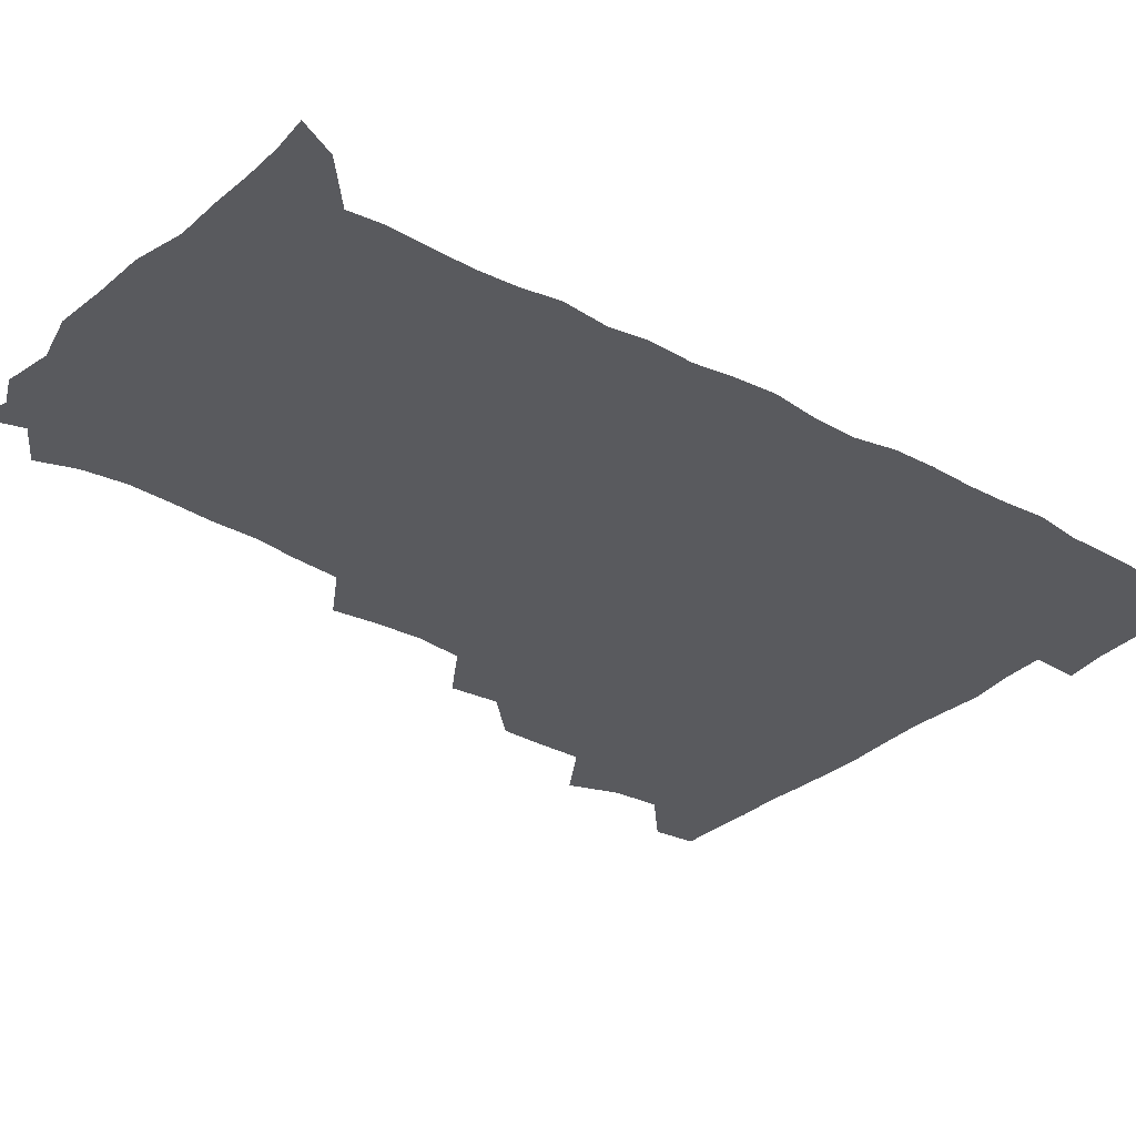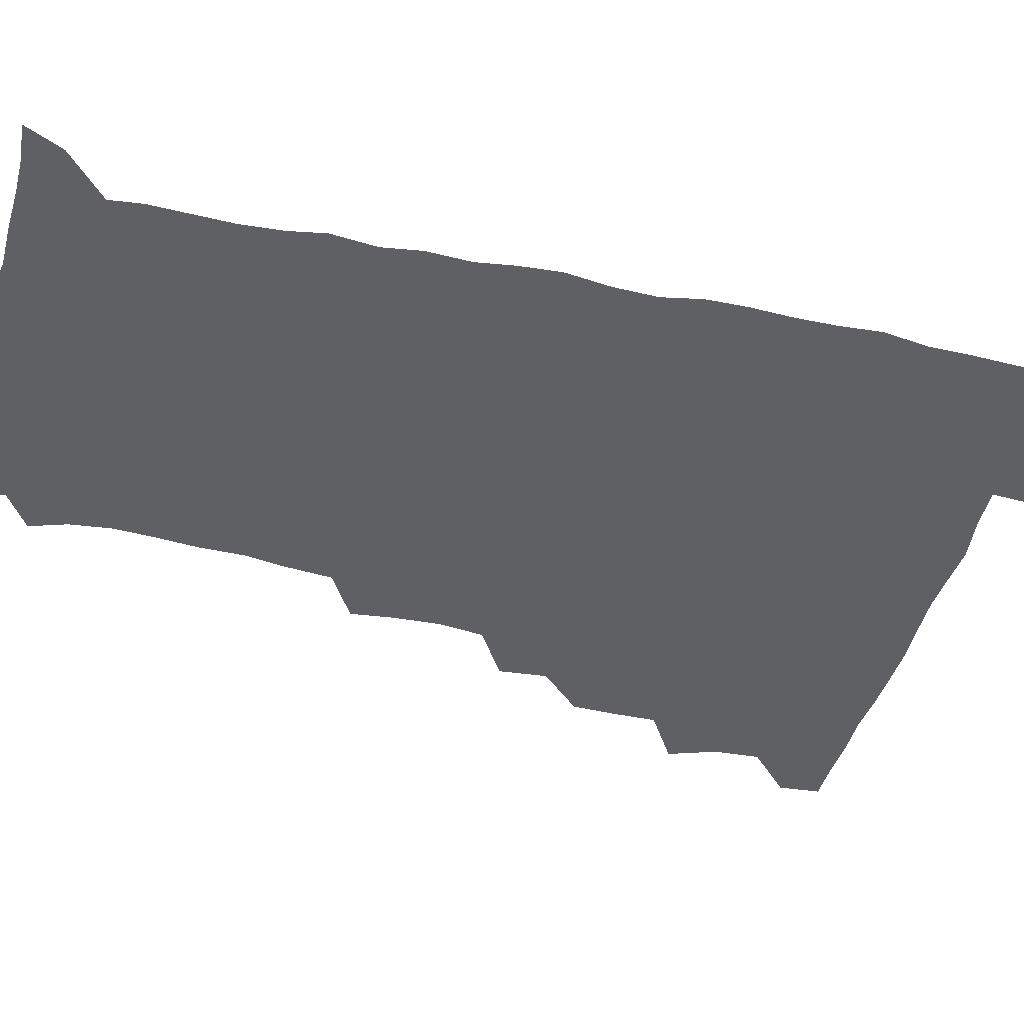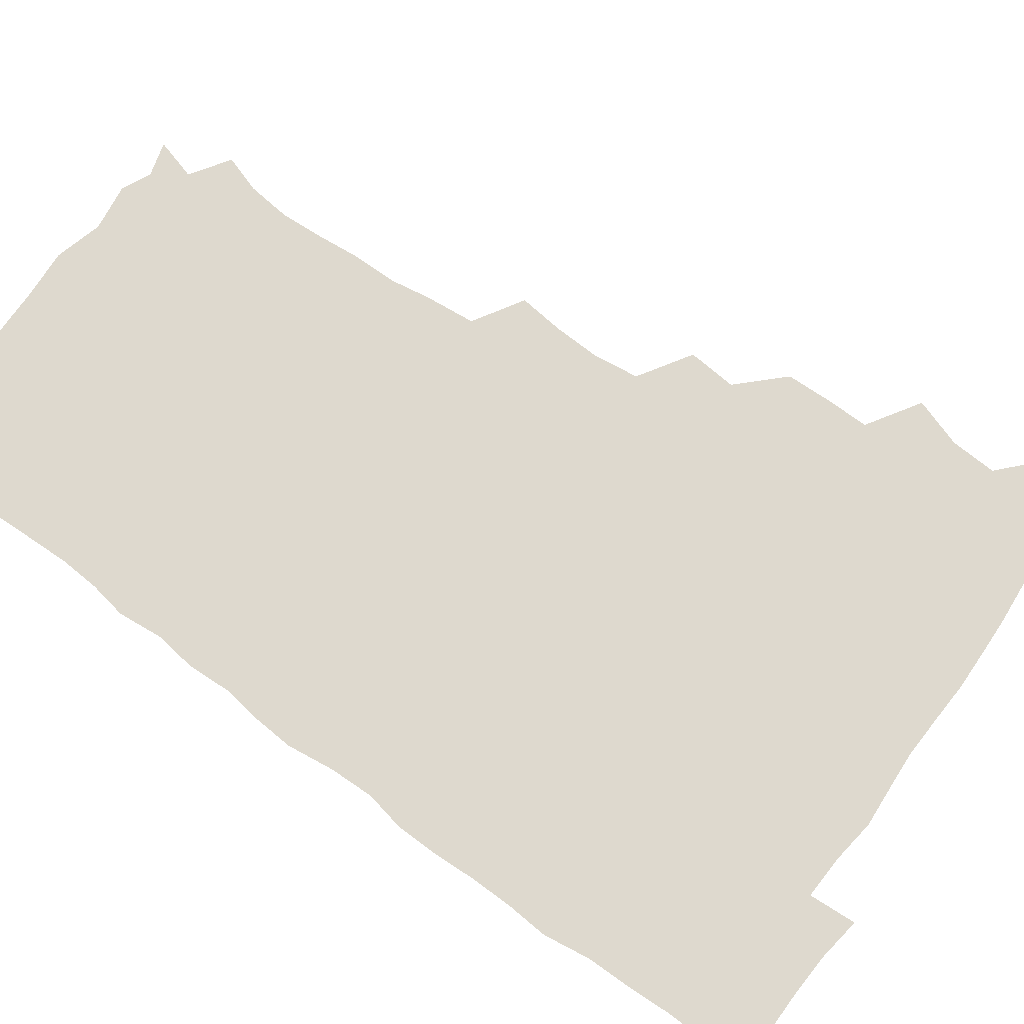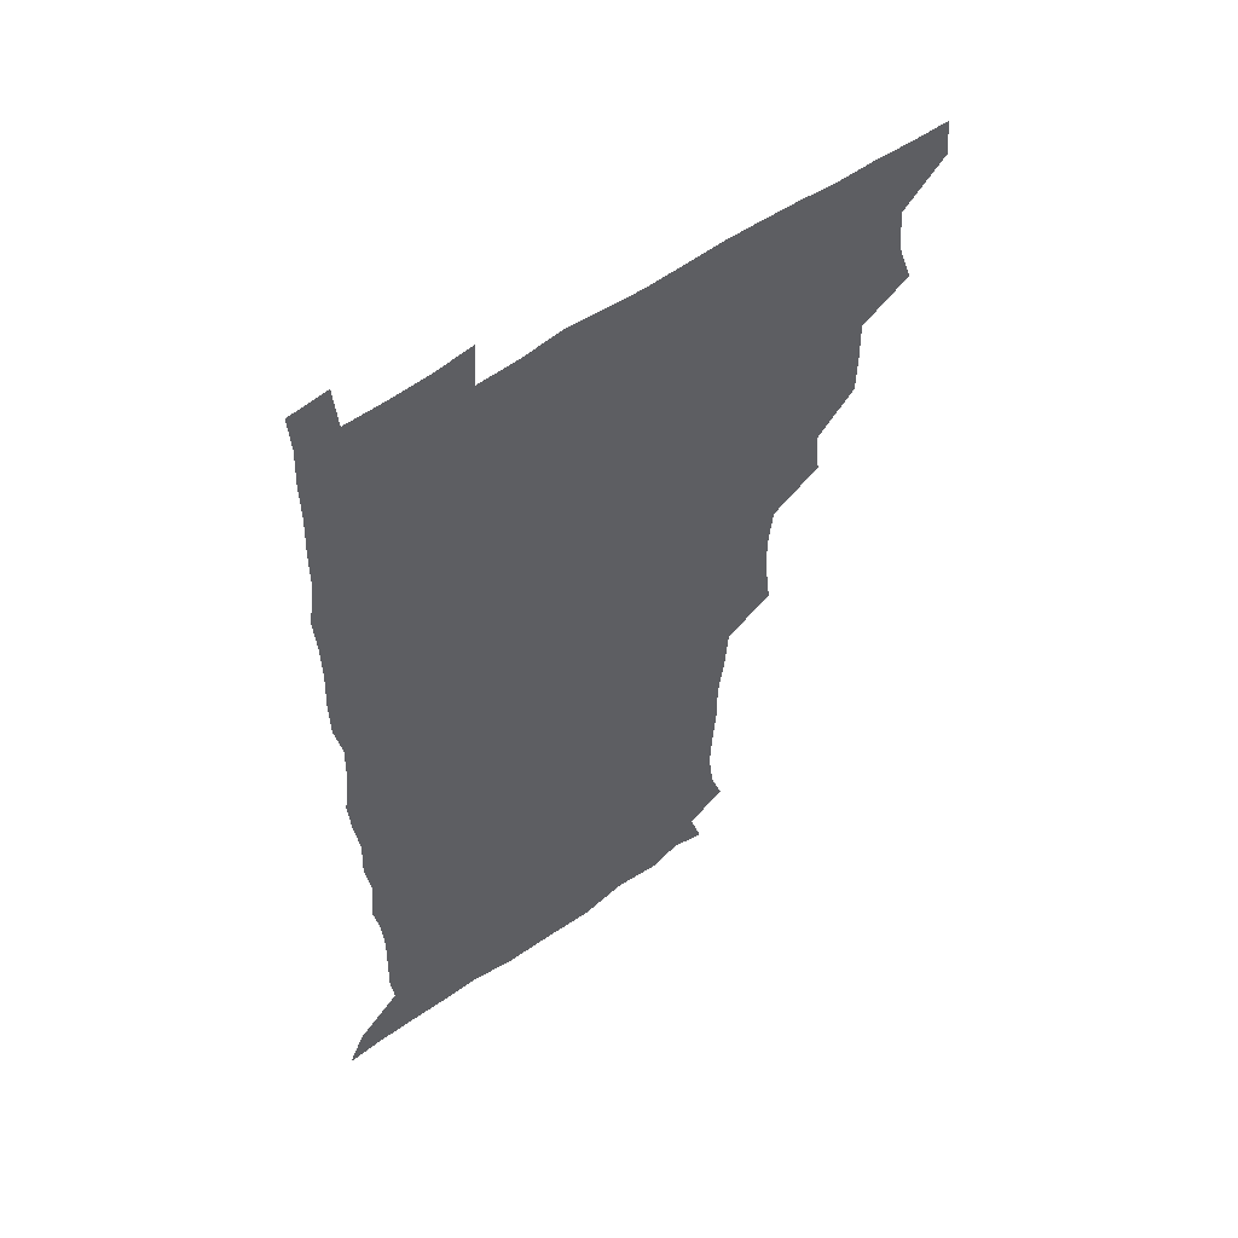
<metadata>
{"format":"obj","ext":"obj","renderer":"f3d","projection":"perspective","resolution":1024,"background":"white","views":[{"elev":-31.3,"azim":51.7,"up":"+Z"},{"elev":-43.0,"azim":75.3,"up":"+Z"},{"elev":71.6,"azim":125.8,"up":"+Z"},{"elev":55.1,"azim":143.2,"up":"+Y"}]}
</metadata>
<code>
v 479.8 509.8 0
v 481.1 525.1 0
v 489.5 459.8 0
v 495.6 477.4 0
v 496.6 494.2 0
v 497.1 509.9 0
v 496.5 525.1 0
v 508.7 415.8 0
v 508.4 431.5 0
v 508.5 447.8 0
v 511.8 465.3 0
v 512.3 480.1 0
v 513.5 495.5 0
v 512.7 510.1 0
v 511.3 525.9 0
v 522.2 382.6 0
v 523.9 400.3 0
v 525.7 418.3 0
v 526.5 435 0
v 525.6 449.9 0
v 526.7 465.3 0
v 527.3 480.5 0
v 528.4 495.6 0
v 527.4 510.4 0
v 526.5 525.6 0
v 540.5 320.9 0
v 542.4 337.2 0
v 543.2 354.1 0
v 541.2 370.8 0
v 540.7 387.9 0
v 543.2 406.3 0
v 541 420.1 0
v 544.3 438.1 0
v 543.8 452.2 0
v 542.8 466.4 0
v 543.3 481.1 0
v 543.3 495.5 0
v 542.5 510.1 0
v 541 526.9 0
v 558.1 199.8 0
v 562.8 213.6 0
v 564.6 229.4 0
v 563.8 245.1 0
v 562.5 260.1 0
v 562.4 277.4 0
v 560.2 291.9 0
v 558.5 310 0
v 558.3 327.4 0
v 558.4 343.7 0
v 557.7 358.9 0
v 557.5 375.3 0
v 557.2 391 0
v 557.8 407.2 0
v 557.1 421.8 0
v 558 437.2 0
v 558.4 452.4 0
v 558.6 467 0
v 558.3 481.3 0
v 557.7 495.7 0
v 556.9 510.7 0
v 555.6 527.4 0
v 568 175.4 0
v 572.4 190.5 0
v 571.6 202.1 0
v 577.6 222.7 0
v 577.5 237.8 0
v 577 252.9 0
v 576.3 268.2 0
v 575 282.7 0
v 574.6 299.7 0
v 574.3 316.5 0
v 574.2 332.3 0
v 573.2 346.4 0
v 572.9 361.9 0
v 572.4 377 0
v 572.3 392.4 0
v 573 408.3 0
v 573.4 423.4 0
v 573.1 437.7 0
v 573.3 452.6 0
v 572.9 466.9 0
v 572.5 481.3 0
v 572.4 495.6 0
v 571.9 510 0
v 570 527.8 0
v 580.6 179 0
v 585 192.4 0
v 587.3 208.2 0
v 591.6 228.5 0
v 590.8 242.6 0
v 590.9 257.7 0
v 590.1 272.4 0
v 588.6 285.6 0
v 588.6 302.3 0
v 588.2 317.3 0
v 588.1 333.1 0
v 588.1 348.6 0
v 587.5 363.1 0
v 587.7 379.2 0
v 587.7 394.2 0
v 587.7 408.6 0
v 588.4 424.4 0
v 587.4 437.6 0
v 587.9 452.7 0
v 588.3 467 0
v 587.1 481.5 0
v 586.9 495.8 0
v 586.4 510.4 0
v 585 527.1 0
v 591.2 174.1 0
v 601.8 199 0
v 604.2 215.9 0
v 604.6 229.6 0
v 603.3 241.3 0
v 604 259.5 0
v 603.4 273.8 0
v 603.4 289.6 0
v 602.9 304.1 0
v 602.7 318.5 0
v 602.4 333.9 0
v 602.5 349.4 0
v 601.8 363 0
v 601.8 378 0
v 601.7 392.7 0
v 602.2 409.1 0
v 602.1 423.7 0
v 601.8 437.5 0
v 602.3 452.6 0
v 602.4 467 0
v 602 481.4 0
v 601.3 496.4 0
v 601.1 510.8 0
v 600.1 526.6 0
v 608.4 176.6 0
v 616.2 199.6 0
v 617.7 215.6 0
v 618.2 231 0
v 618.1 245.6 0
v 617.7 259.6 0
v 617.4 274.3 0
v 617.1 289.2 0
v 616.6 303.4 0
v 617.1 321.4 0
v 616.9 335 0
v 616.8 350 0
v 616.1 363.1 0
v 616.6 379.2 0
v 616.6 394.3 0
v 616.6 409.3 0
v 616.4 423.4 0
v 616.5 438 0
v 617 453.3 0
v 616.8 467.2 0
v 617 481.5 0
v 617.2 495.6 0
v 616.4 510.3 0
v 614.6 527.4 0
v 625.7 172.1 0
v 630.1 197.8 0
v 631.5 215.8 0
v 631.9 232 0
v 631.7 245.8 0
v 631.8 261 0
v 631.4 275.8 0
v 631.3 290.7 0
v 631.5 305.4 0
v 631.3 319.5 0
v 631 334.8 0
v 630.9 349.9 0
v 631.1 365.6 0
v 630.9 379.2 0
v 630.9 394.5 0
v 630.9 409.8 0
v 630.9 423.5 0
v 630.9 438.1 0
v 631.2 452.9 0
v 631.3 467.1 0
v 631.5 481.4 0
v 631.8 495.6 0
v 631 510.6 0
v 629 528.4 0
v 644.2 173.3 0
v 645.2 196.7 0
v 645.5 215.8 0
v 645.6 231.8 0
v 645.6 245.2 0
v 645.7 261.1 0
v 645.7 274.4 0
v 645.2 289.8 0
v 645.2 307.5 0
v 645.5 319.6 0
v 645.4 333.5 0
v 645.2 349.6 0
v 645.1 364.8 0
v 645.1 380.3 0
v 645.2 394.6 0
v 645.4 408.9 0
v 645.2 424.1 0
v 645 439.2 0
v 645.7 452.7 0
v 645.9 466.9 0
v 646 481.7 0
v 646.2 495.9 0
v 646 510.6 0
v 645.1 526.3 0
v 662.4 173.7 0
v 660.6 196.6 0
v 659.9 214.2 0
v 659.4 230.8 0
v 660.1 243.1 0
v 659.2 260.8 0
v 659.5 275.6 0
v 659.3 290.6 0
v 659.3 305.7 0
v 659.3 320.2 0
v 659.4 334.1 0
v 659.1 350.7 0
v 659.2 365 0
v 660 378.3 0
v 659.3 394.4 0
v 659.8 408.6 0
v 659.8 423.5 0
v 660.6 437.5 0
v 660.1 453 0
v 660.3 467.3 0
v 660.5 481.6 0
v 660.5 496.2 0
v 660.8 510.6 0
v 660.6 525.7 0
v 659.6 542.9 0
v 679.9 177.5 0
v 675.9 196.2 0
v 673.9 214.1 0
v 673.4 229.6 0
v 673.7 243.9 0
v 673.5 259 0
v 673 275.3 0
v 673.5 289.3 0
v 672.7 306 0
v 673.2 320 0
v 673 335.3 0
v 673.8 349 0
v 673.4 364.3 0
v 673.9 378.5 0
v 675 392 0
v 674.3 407.8 0
v 674.2 423 0
v 674.7 437.3 0
v 673.8 453.6 0
v 674.6 467.3 0
v 674.8 481.8 0
v 675.2 496.2 0
v 675.3 510.7 0
v 675.3 525.7 0
v 675.2 540.7 0
v 696.7 177.5 0
v 691 195.1 0
v 688.2 212.1 0
v 687.2 227.9 0
v 687.6 242.1 0
v 687.3 257.7 0
v 687.5 272.5 0
v 687.7 287.5 0
v 687.6 302.7 0
v 686.8 319.1 0
v 687.7 333 0
v 688.4 347.2 0
v 688.4 362 0
v 688 377.4 0
v 689.4 391 0
v 687.2 409.4 0
v 689.4 422 0
v 689.3 436.9 0
v 689.3 451.9 0
v 689.4 466.7 0
v 689.6 481.3 0
v 689.7 496.2 0
v 689.8 510.8 0
v 690.2 525.4 0
v 690.5 539.9 0
v 711.5 178.1 0
v 705.6 193.6 0
v 702 209.8 0
v 702 223.8 0
v 701.8 238.5 0
v 701.5 253.9 0
v 701 270.2 0
v 702.1 284.4 0
v 702 299.5 0
v 701.7 315.4 0
v 702.5 329.8 0
v 704.1 343.7 0
v 702.2 360.8 0
v 702.2 375.4 0
v 704.7 388.8 0
v 703.4 405.8 0
v 703.4 420.8 0
v 704.8 434.9 0
v 703.4 451.2 0
v 703.9 465.8 0
v 704.2 480.6 0
v 705 495.3 0
v 704.5 510.6 0
v 705.3 525.3 0
v 705.1 539.8 0
v 706.6 557.2 0
v 725.2 178 0
v 717.6 193.8 0
v 715.3 205.7 0
v 716.6 217.6 0
v 716.3 232.2 0
v 715.9 247.6 0
v 716.9 262.2 0
v 719.4 275.7 0
v 717.8 292.5 0
v 719.9 306.7 0
v 719.3 322.9 0
v 721.4 337.1 0
v 722.5 351.9 0
v 720.4 368.9 0
v 720 385 0
v 722.9 399.4 0
v 723.2 414.7 0
v 722.5 430.3 0
v 722.8 445.9 0
v 723.9 460.7 0
v 721.5 477.6 0
v 721.5 493.4 0
v 720.8 509.6 0
v 721.1 525.2 0
v 720.4 540.5 0
v 721.4 555.3 0
v 738.3 176.8 0
v 731.8 190.7 0
f 5 6 1
f 1 6 2
f 6 7 2
f 10 11 3
f 3 11 4
f 11 12 4
f 4 12 5
f 12 13 5
f 5 13 6
f 13 14 6
f 6 14 7
f 14 15 7
f 17 18 8
f 8 18 9
f 18 19 9
f 9 19 10
f 19 20 10
f 10 20 11
f 20 21 11
f 11 21 12
f 21 22 12
f 12 22 13
f 22 23 13
f 13 23 14
f 23 24 14
f 14 24 15
f 24 25 15
f 29 30 16
f 16 30 17
f 30 31 17
f 17 31 18
f 31 32 18
f 18 32 19
f 32 33 19
f 19 33 20
f 33 34 20
f 20 34 21
f 34 35 21
f 21 35 22
f 35 36 22
f 22 36 23
f 36 37 23
f 23 37 24
f 37 38 24
f 24 38 25
f 38 39 25
f 47 48 26
f 26 48 27
f 48 49 27
f 27 49 28
f 49 50 28
f 28 50 29
f 50 51 29
f 29 51 30
f 51 52 30
f 30 52 31
f 52 53 31
f 31 53 32
f 53 54 32
f 32 54 33
f 54 55 33
f 33 55 34
f 55 56 34
f 34 56 35
f 56 57 35
f 35 57 36
f 57 58 36
f 36 58 37
f 58 59 37
f 37 59 38
f 59 60 38
f 38 60 39
f 60 61 39
f 63 64 40
f 40 64 41
f 64 65 41
f 41 65 42
f 65 66 42
f 42 66 43
f 66 67 43
f 43 67 44
f 67 68 44
f 44 68 45
f 68 69 45
f 45 69 46
f 69 70 46
f 46 70 47
f 70 71 47
f 47 71 48
f 71 72 48
f 48 72 49
f 72 73 49
f 49 73 50
f 73 74 50
f 50 74 51
f 74 75 51
f 51 75 52
f 75 76 52
f 52 76 53
f 76 77 53
f 53 77 54
f 77 78 54
f 54 78 55
f 78 79 55
f 55 79 56
f 79 80 56
f 56 80 57
f 80 81 57
f 57 81 58
f 81 82 58
f 58 82 59
f 82 83 59
f 59 83 60
f 83 84 60
f 60 84 61
f 84 85 61
f 62 86 63
f 86 87 63
f 63 87 64
f 87 88 64
f 64 88 65
f 88 89 65
f 65 89 66
f 89 90 66
f 66 90 67
f 90 91 67
f 67 91 68
f 91 92 68
f 68 92 69
f 92 93 69
f 69 93 70
f 93 94 70
f 70 94 71
f 94 95 71
f 71 95 72
f 95 96 72
f 72 96 73
f 96 97 73
f 73 97 74
f 97 98 74
f 74 98 75
f 98 99 75
f 75 99 76
f 99 100 76
f 76 100 77
f 100 101 77
f 77 101 78
f 101 102 78
f 78 102 79
f 102 103 79
f 79 103 80
f 103 104 80
f 80 104 81
f 104 105 81
f 81 105 82
f 105 106 82
f 82 106 83
f 106 107 83
f 83 107 84
f 107 108 84
f 84 108 85
f 108 109 85
f 86 110 87
f 110 111 87
f 87 111 88
f 111 112 88
f 88 112 89
f 112 113 89
f 89 113 90
f 113 114 90
f 90 114 91
f 114 115 91
f 91 115 92
f 115 116 92
f 92 116 93
f 116 117 93
f 93 117 94
f 117 118 94
f 94 118 95
f 118 119 95
f 95 119 96
f 119 120 96
f 96 120 97
f 120 121 97
f 97 121 98
f 121 122 98
f 98 122 99
f 122 123 99
f 99 123 100
f 123 124 100
f 100 124 101
f 124 125 101
f 101 125 102
f 125 126 102
f 102 126 103
f 126 127 103
f 103 127 104
f 127 128 104
f 104 128 105
f 128 129 105
f 105 129 106
f 129 130 106
f 106 130 107
f 130 131 107
f 107 131 108
f 131 132 108
f 108 132 109
f 132 133 109
f 110 134 111
f 134 135 111
f 111 135 112
f 135 136 112
f 112 136 113
f 136 137 113
f 113 137 114
f 137 138 114
f 114 138 115
f 138 139 115
f 115 139 116
f 139 140 116
f 116 140 117
f 140 141 117
f 117 141 118
f 141 142 118
f 118 142 119
f 142 143 119
f 119 143 120
f 143 144 120
f 120 144 121
f 144 145 121
f 121 145 122
f 145 146 122
f 122 146 123
f 146 147 123
f 123 147 124
f 147 148 124
f 124 148 125
f 148 149 125
f 125 149 126
f 149 150 126
f 126 150 127
f 150 151 127
f 127 151 128
f 151 152 128
f 128 152 129
f 152 153 129
f 129 153 130
f 153 154 130
f 130 154 131
f 154 155 131
f 131 155 132
f 155 156 132
f 132 156 133
f 156 157 133
f 134 158 135
f 158 159 135
f 135 159 136
f 159 160 136
f 136 160 137
f 160 161 137
f 137 161 138
f 161 162 138
f 138 162 139
f 162 163 139
f 139 163 140
f 163 164 140
f 140 164 141
f 164 165 141
f 141 165 142
f 165 166 142
f 142 166 143
f 166 167 143
f 143 167 144
f 167 168 144
f 144 168 145
f 168 169 145
f 145 169 146
f 169 170 146
f 146 170 147
f 170 171 147
f 147 171 148
f 171 172 148
f 148 172 149
f 172 173 149
f 149 173 150
f 173 174 150
f 150 174 151
f 174 175 151
f 151 175 152
f 175 176 152
f 152 176 153
f 176 177 153
f 153 177 154
f 177 178 154
f 154 178 155
f 178 179 155
f 155 179 156
f 179 180 156
f 156 180 157
f 180 181 157
f 158 182 159
f 182 183 159
f 159 183 160
f 183 184 160
f 160 184 161
f 184 185 161
f 161 185 162
f 185 186 162
f 162 186 163
f 186 187 163
f 163 187 164
f 187 188 164
f 164 188 165
f 188 189 165
f 165 189 166
f 189 190 166
f 166 190 167
f 190 191 167
f 167 191 168
f 191 192 168
f 168 192 169
f 192 193 169
f 169 193 170
f 193 194 170
f 170 194 171
f 194 195 171
f 171 195 172
f 195 196 172
f 172 196 173
f 196 197 173
f 173 197 174
f 197 198 174
f 174 198 175
f 198 199 175
f 175 199 176
f 199 200 176
f 176 200 177
f 200 201 177
f 177 201 178
f 201 202 178
f 178 202 179
f 202 203 179
f 179 203 180
f 203 204 180
f 180 204 181
f 204 205 181
f 182 206 183
f 206 207 183
f 183 207 184
f 207 208 184
f 184 208 185
f 208 209 185
f 185 209 186
f 209 210 186
f 186 210 187
f 210 211 187
f 187 211 188
f 211 212 188
f 188 212 189
f 212 213 189
f 189 213 190
f 213 214 190
f 190 214 191
f 214 215 191
f 191 215 192
f 215 216 192
f 192 216 193
f 216 217 193
f 193 217 194
f 217 218 194
f 194 218 195
f 218 219 195
f 195 219 196
f 219 220 196
f 196 220 197
f 220 221 197
f 197 221 198
f 221 222 198
f 198 222 199
f 222 223 199
f 199 223 200
f 223 224 200
f 200 224 201
f 224 225 201
f 201 225 202
f 225 226 202
f 202 226 203
f 226 227 203
f 203 227 204
f 227 228 204
f 204 228 205
f 228 229 205
f 206 231 207
f 231 232 207
f 207 232 208
f 232 233 208
f 208 233 209
f 233 234 209
f 209 234 210
f 234 235 210
f 210 235 211
f 235 236 211
f 211 236 212
f 236 237 212
f 212 237 213
f 237 238 213
f 213 238 214
f 238 239 214
f 214 239 215
f 239 240 215
f 215 240 216
f 240 241 216
f 216 241 217
f 241 242 217
f 217 242 218
f 242 243 218
f 218 243 219
f 243 244 219
f 219 244 220
f 244 245 220
f 220 245 221
f 245 246 221
f 221 246 222
f 246 247 222
f 222 247 223
f 247 248 223
f 223 248 224
f 248 249 224
f 224 249 225
f 249 250 225
f 225 250 226
f 250 251 226
f 226 251 227
f 251 252 227
f 227 252 228
f 252 253 228
f 228 253 229
f 253 254 229
f 229 254 230
f 254 255 230
f 231 256 232
f 256 257 232
f 232 257 233
f 257 258 233
f 233 258 234
f 258 259 234
f 234 259 235
f 259 260 235
f 235 260 236
f 260 261 236
f 236 261 237
f 261 262 237
f 237 262 238
f 262 263 238
f 238 263 239
f 263 264 239
f 239 264 240
f 264 265 240
f 240 265 241
f 265 266 241
f 241 266 242
f 266 267 242
f 242 267 243
f 267 268 243
f 243 268 244
f 268 269 244
f 244 269 245
f 269 270 245
f 245 270 246
f 270 271 246
f 246 271 247
f 271 272 247
f 247 272 248
f 272 273 248
f 248 273 249
f 273 274 249
f 249 274 250
f 274 275 250
f 250 275 251
f 275 276 251
f 251 276 252
f 276 277 252
f 252 277 253
f 277 278 253
f 253 278 254
f 278 279 254
f 254 279 255
f 279 280 255
f 256 281 257
f 281 282 257
f 257 282 258
f 282 283 258
f 258 283 259
f 283 284 259
f 259 284 260
f 284 285 260
f 260 285 261
f 285 286 261
f 261 286 262
f 286 287 262
f 262 287 263
f 287 288 263
f 263 288 264
f 288 289 264
f 264 289 265
f 289 290 265
f 265 290 266
f 290 291 266
f 266 291 267
f 291 292 267
f 267 292 268
f 292 293 268
f 268 293 269
f 293 294 269
f 269 294 270
f 294 295 270
f 270 295 271
f 295 296 271
f 271 296 272
f 296 297 272
f 272 297 273
f 297 298 273
f 273 298 274
f 298 299 274
f 274 299 275
f 299 300 275
f 275 300 276
f 300 301 276
f 276 301 277
f 301 302 277
f 277 302 278
f 302 303 278
f 278 303 279
f 303 304 279
f 279 304 280
f 304 305 280
f 281 307 282
f 307 308 282
f 282 308 283
f 308 309 283
f 283 309 284
f 309 310 284
f 284 310 285
f 310 311 285
f 285 311 286
f 311 312 286
f 286 312 287
f 312 313 287
f 287 313 288
f 313 314 288
f 288 314 289
f 314 315 289
f 289 315 290
f 315 316 290
f 290 316 291
f 316 317 291
f 291 317 292
f 317 318 292
f 292 318 293
f 318 319 293
f 293 319 294
f 319 320 294
f 294 320 295
f 320 321 295
f 295 321 296
f 321 322 296
f 296 322 297
f 322 323 297
f 297 323 298
f 323 324 298
f 298 324 299
f 324 325 299
f 299 325 300
f 325 326 300
f 300 326 301
f 326 327 301
f 301 327 302
f 327 328 302
f 302 328 303
f 328 329 303
f 303 329 304
f 329 330 304
f 304 330 305
f 330 331 305
f 305 331 306
f 331 332 306
f 307 333 308
f 333 334 308
f 308 334 309

</code>
